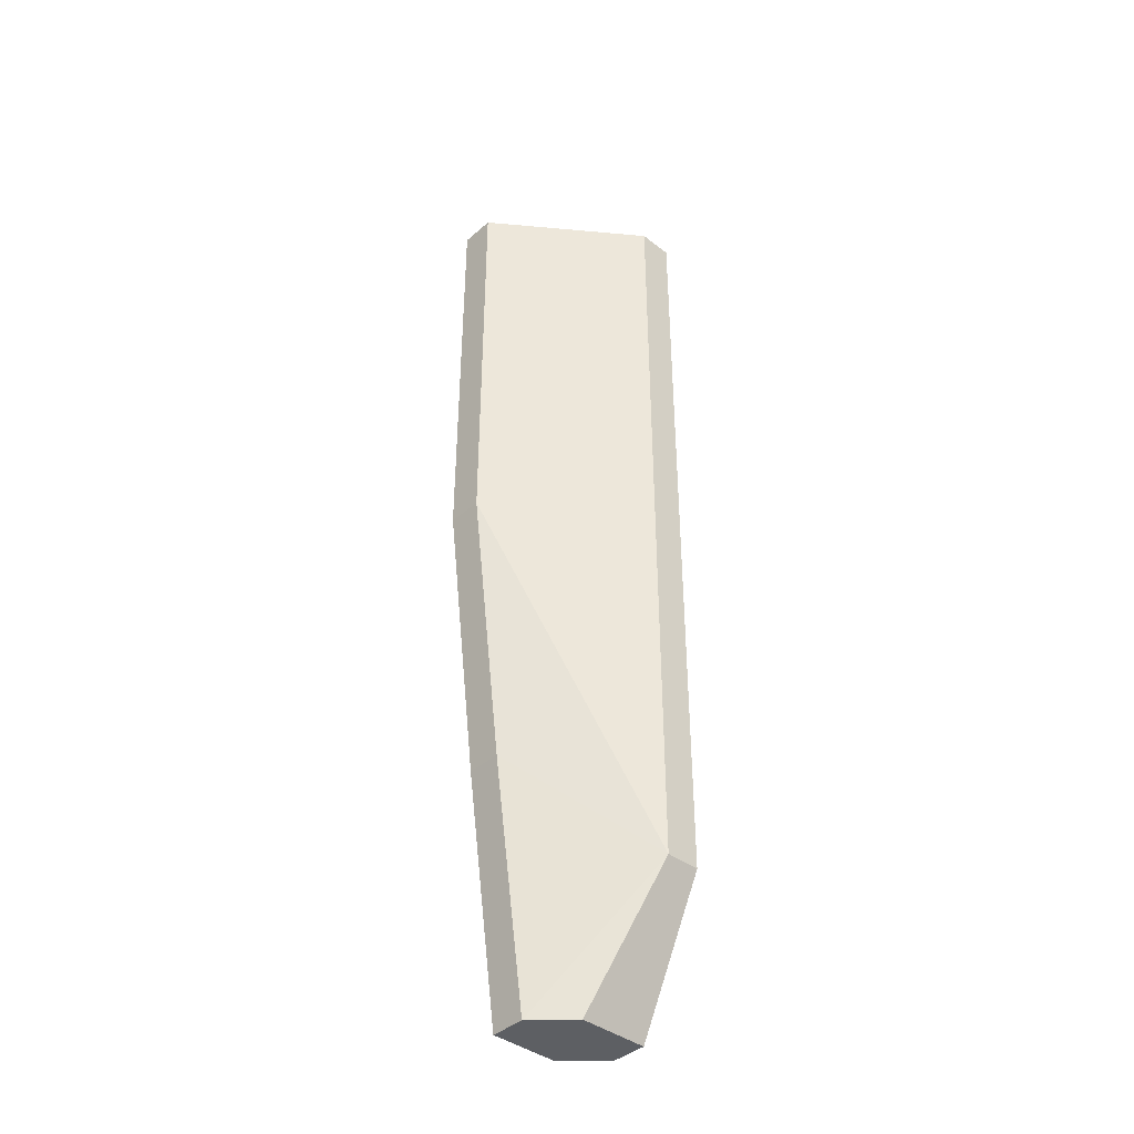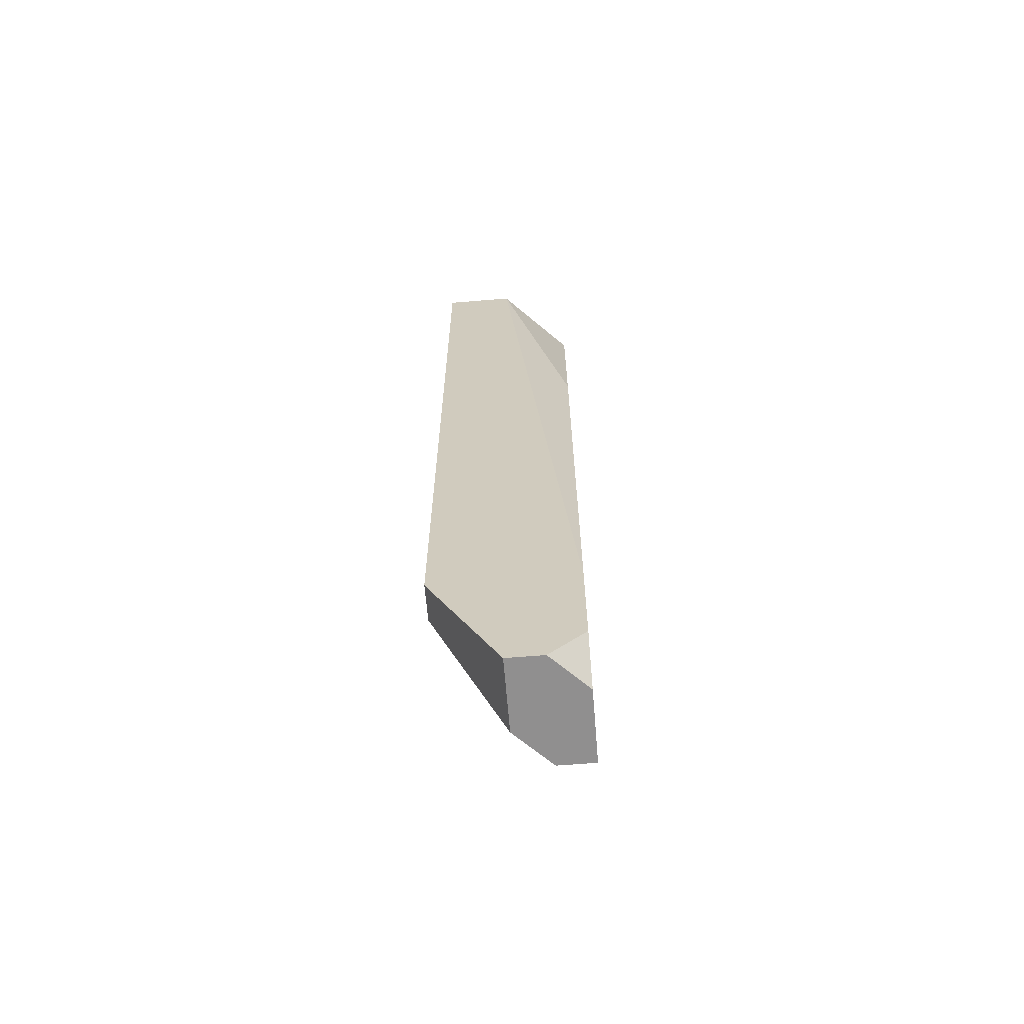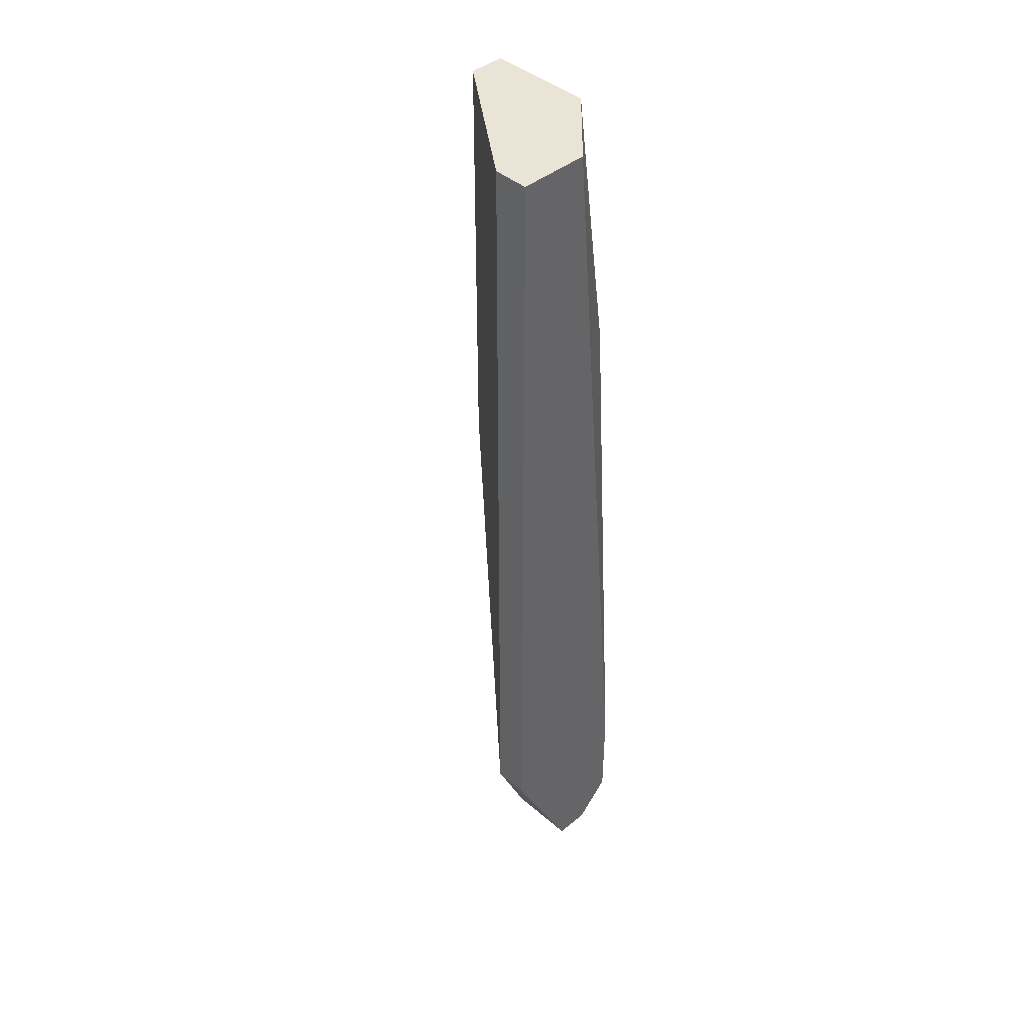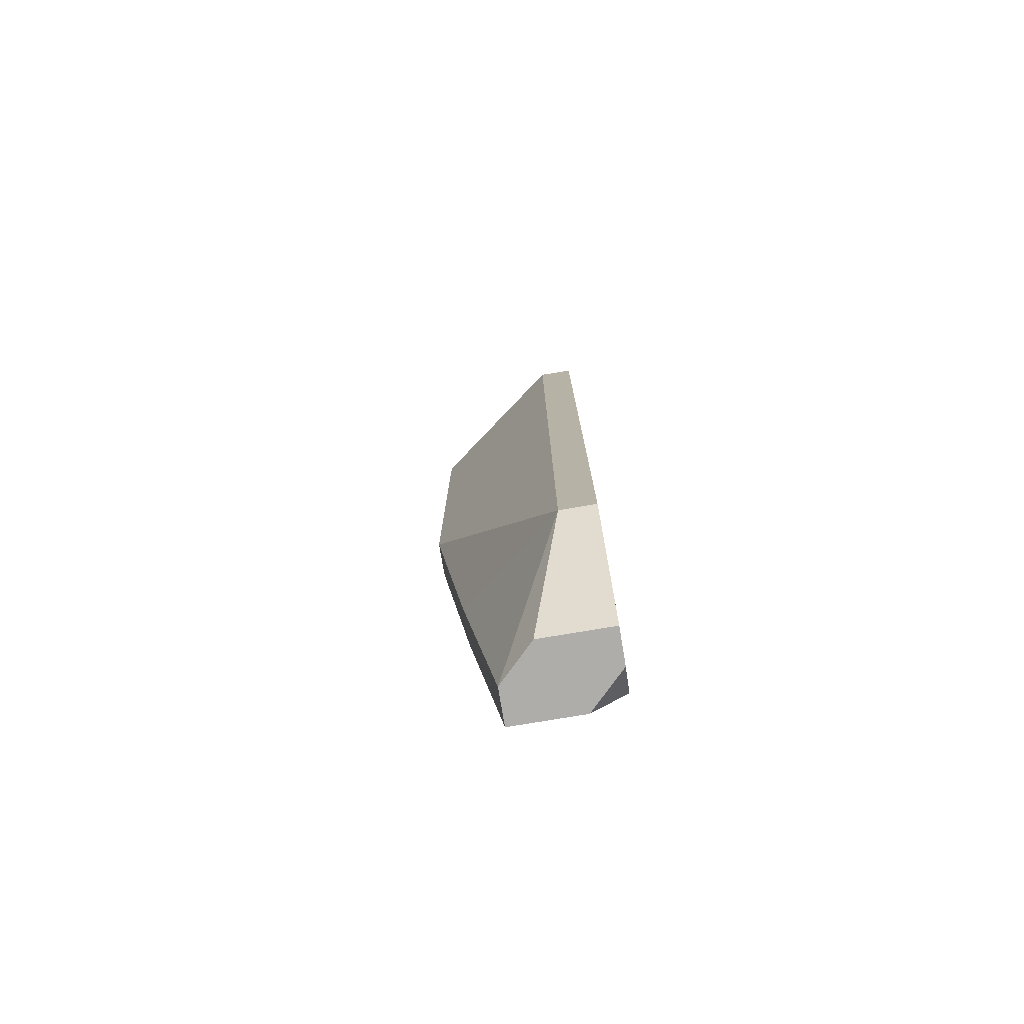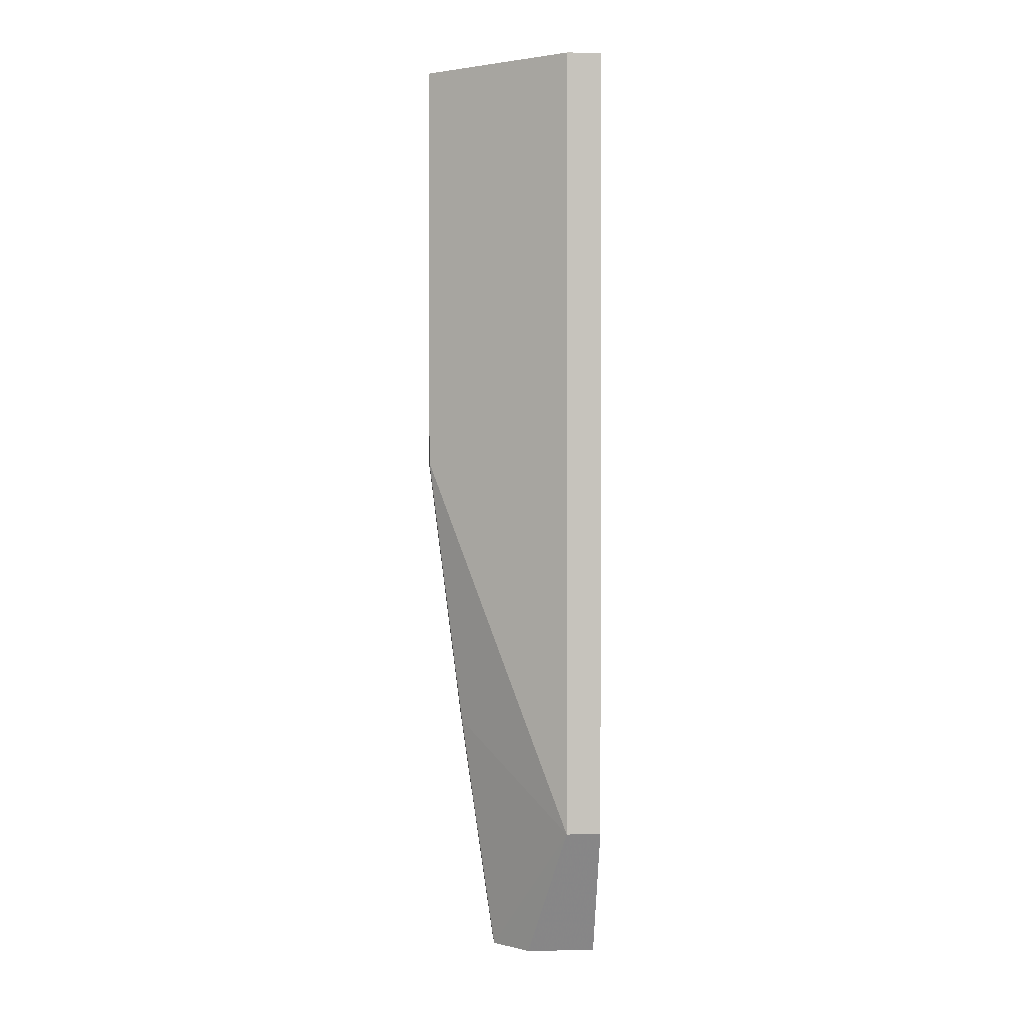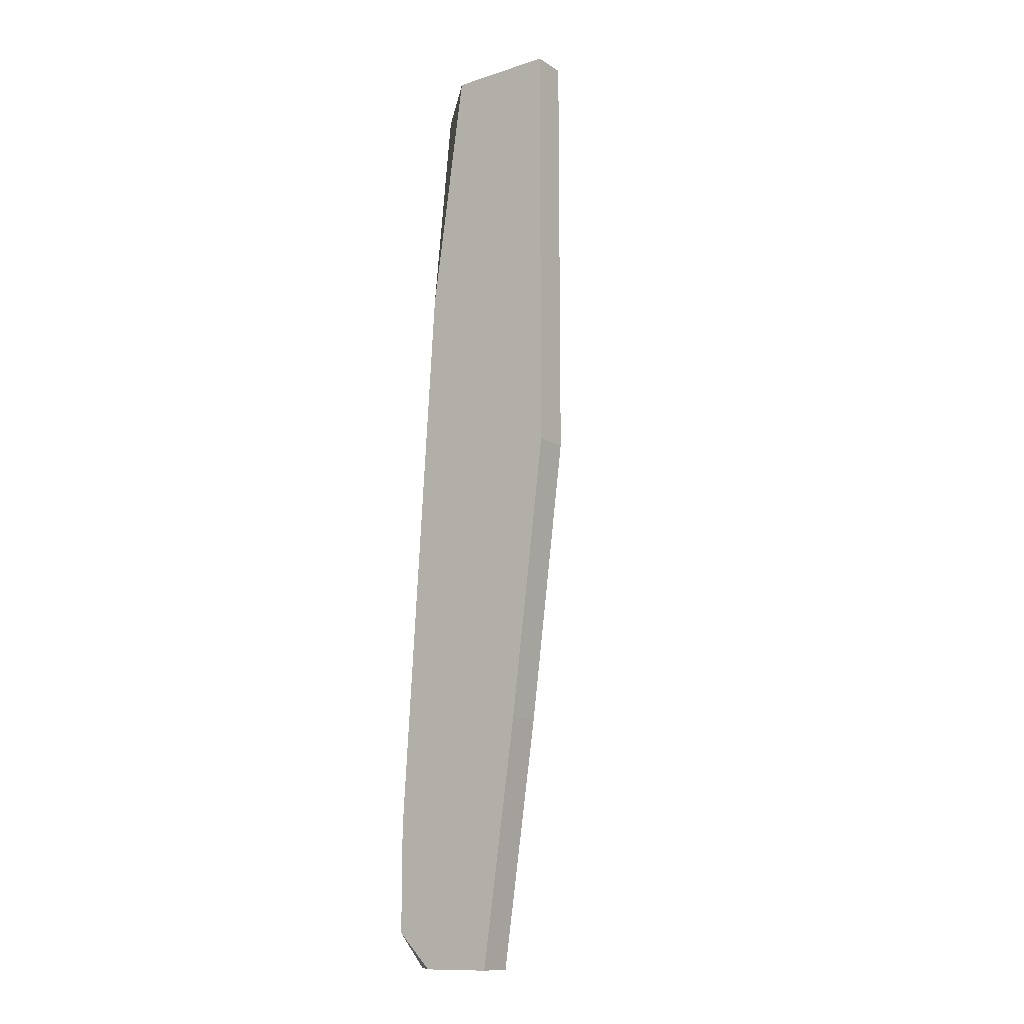
<metadata>
{"format":"obj","ext":"obj","renderer":"f3d","projection":"perspective","resolution":1024,"background":"white","views":[{"elev":-40.4,"azim":-43.2,"up":"+Y"},{"elev":-65.4,"azim":94.7,"up":"+Y"},{"elev":42.5,"azim":45.7,"up":"+Y"},{"elev":-77.1,"azim":9.5,"up":"+Y"},{"elev":1.4,"azim":-3.5,"up":"+Y"},{"elev":-12.9,"azim":-144.0,"up":"+Y"}]}
</metadata>
<code>
v 0.08092 -0.1044 -0.06014
v 0.06109 -0.1044 -0.07996
v 0.06109 -0.02515 -0.000704
v -0.01816 0.1927 -0.06014
v 0.001662 0.0343 -0.06014
v 0.08092 -0.08459 -0.07996
v 0.02149 -0.1044 -0.06014
v 0.04127 -0.1044 -0.04034
v 0.02149 -0.1044 -0.07996
v 0.06109 0.2918 -0.07996
v 0.08092 0.4306 -0.04034
v -0.01816 0.4306 -0.06014
v -0.01816 0.4306 -0.07996
v 0.04127 0.4306 -0.07996
v 0.001662 0.0343 -0.07996
v 0.08092 -0.1044 -0.04034
v 0.08092 -0.02515 -0.000704
v 0.06109 0.4306 -0.000704
v 0.08092 0.4306 -0.000704
v -0.01816 0.1927 -0.07996
v 0.08092 -0.02515 -0.07996
f 16 1 6
f 2 1 16
f 4 5 3
f 15 5 4
f 3 5 7
f 7 5 15
f 21 6 2
f 16 6 21
f 16 8 7
f 7 8 3
f 3 8 16
f 7 9 2
f 2 9 15
f 15 9 7
f 11 10 14
f 21 10 11
f 14 10 21
f 14 13 12
f 12 13 20
f 20 13 14
f 7 2 16
f 21 2 15
f 19 17 16
f 16 17 3
f 3 17 19
f 12 18 19
f 3 18 12
f 19 18 3
f 12 4 3
f 20 4 12
f 15 4 20
f 19 11 14
f 21 11 19
f 19 16 21
f 14 12 19
f 20 14 21
f 20 21 15
f 6 1 2

</code>
